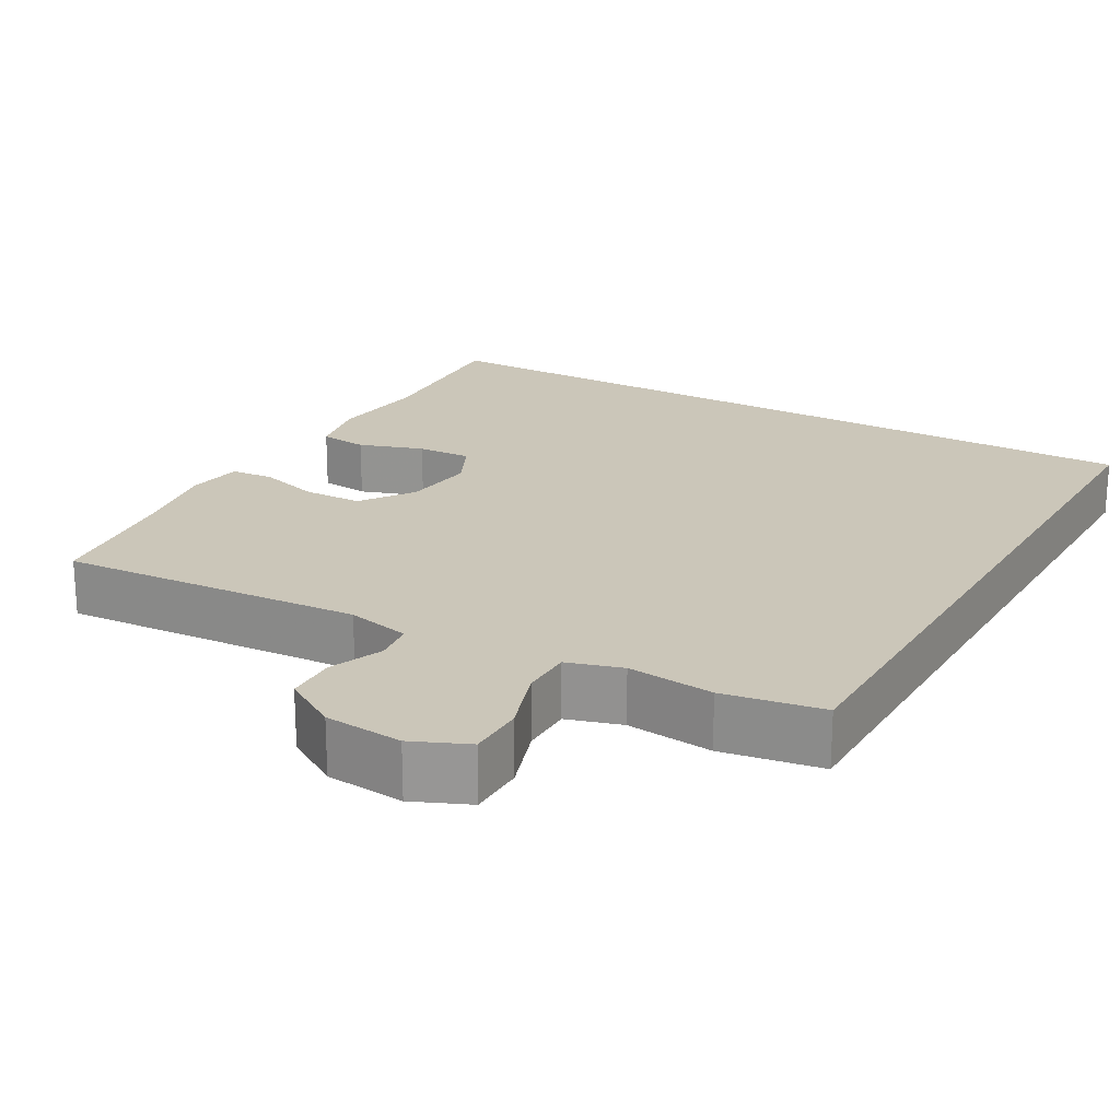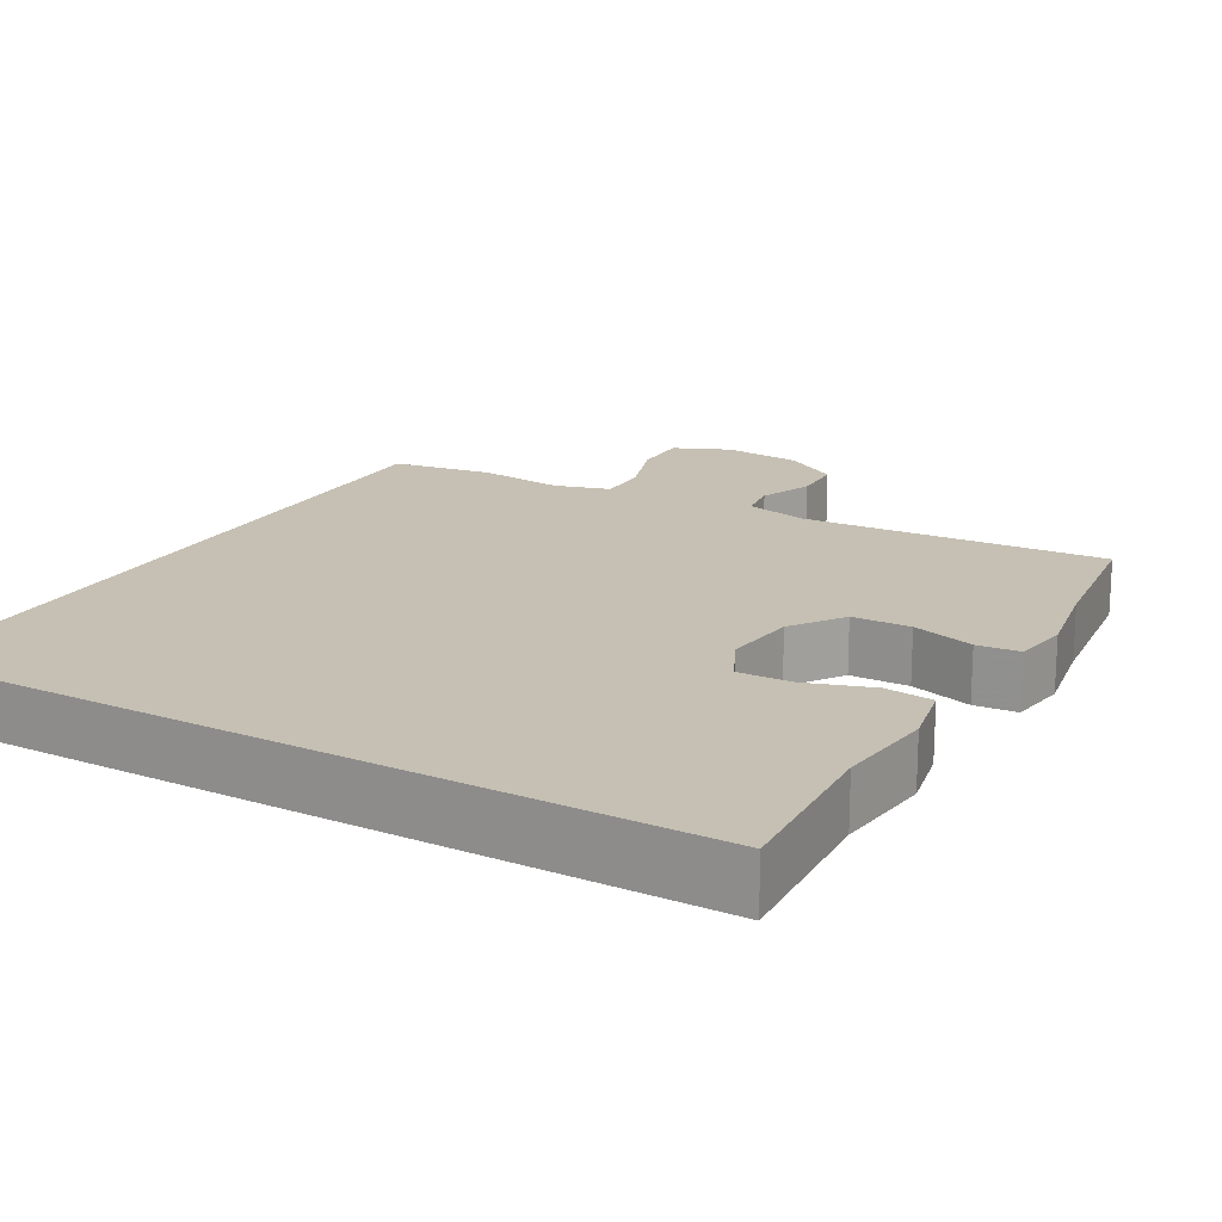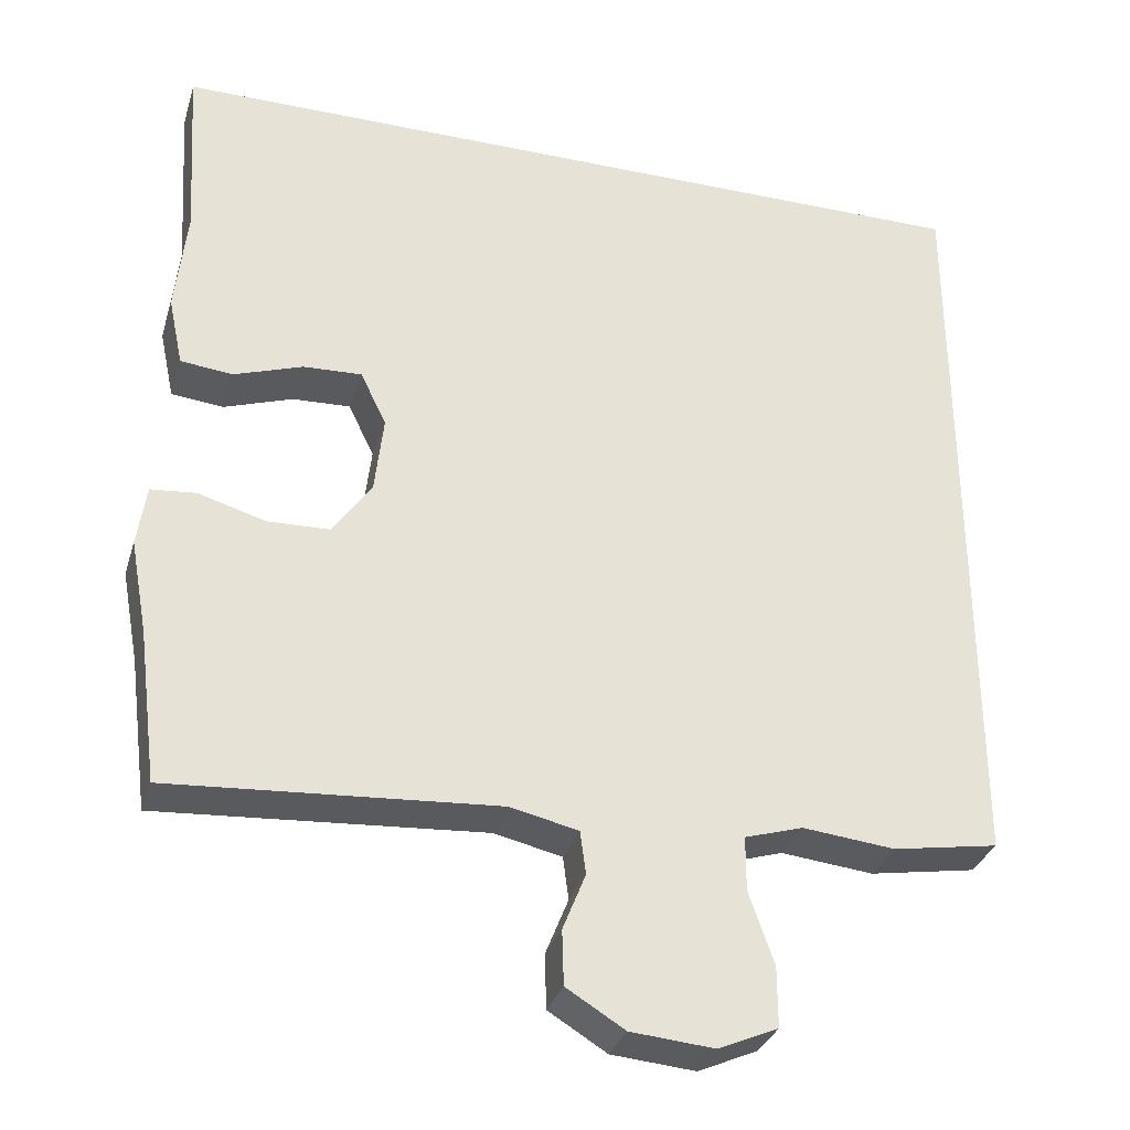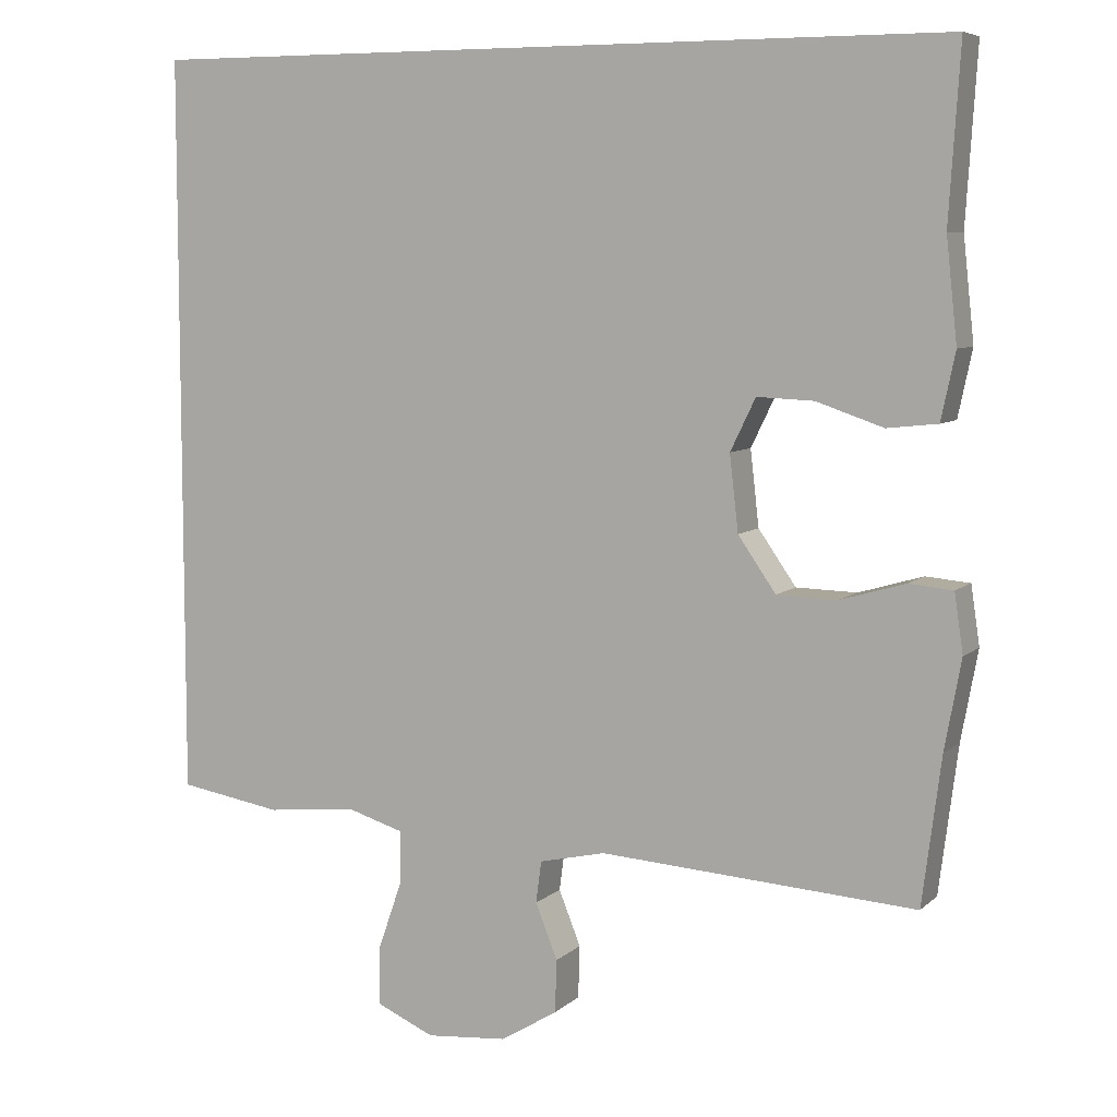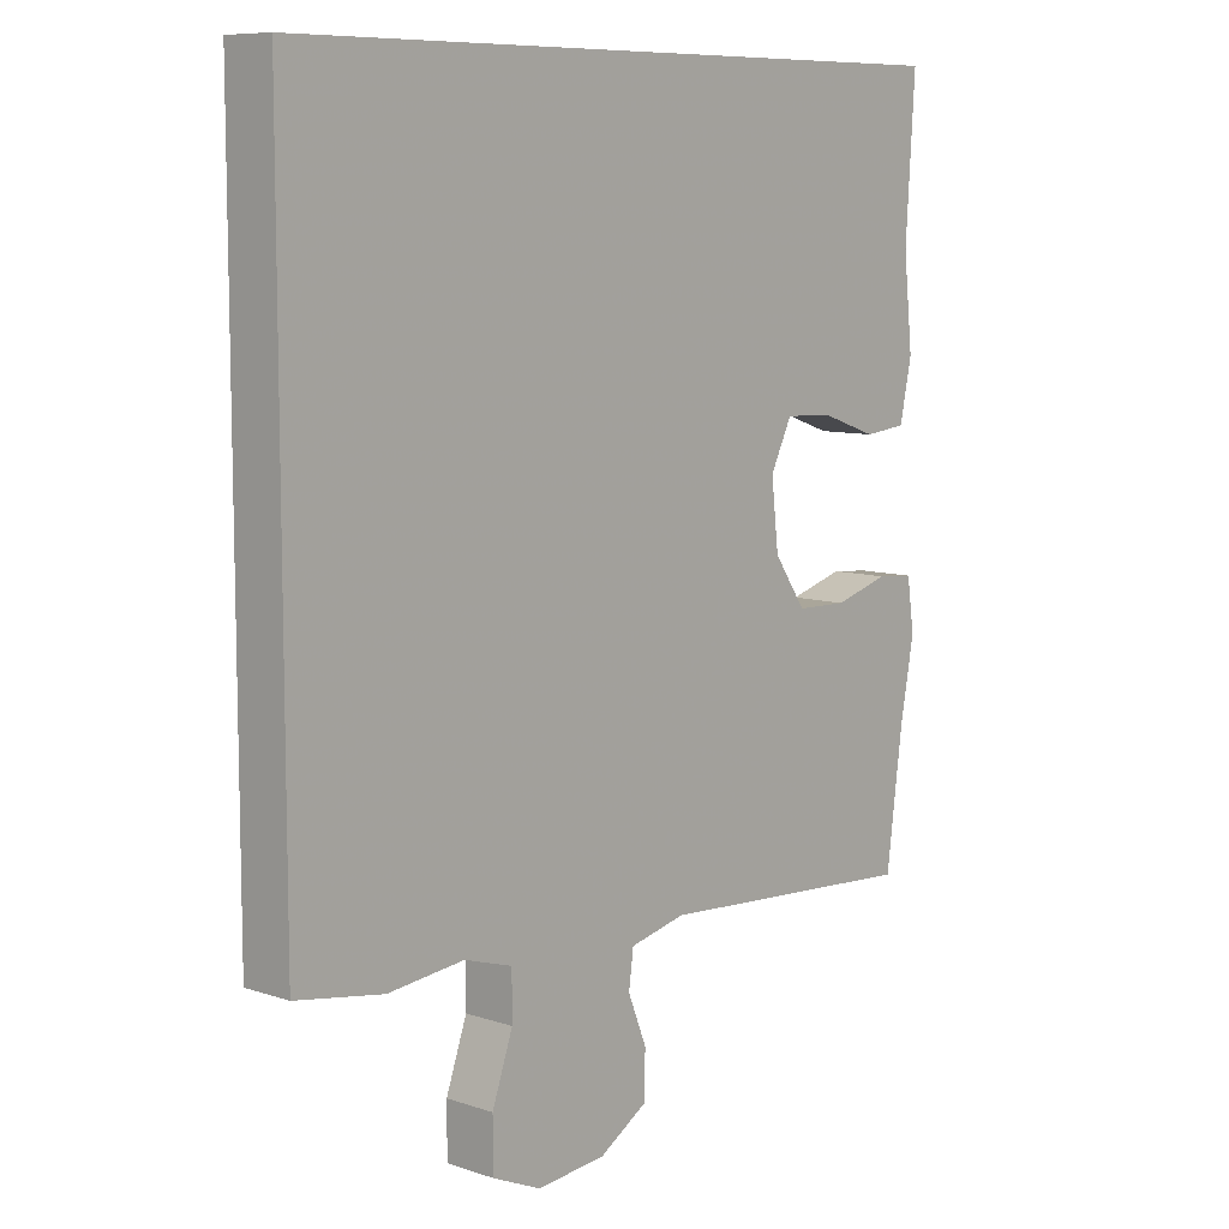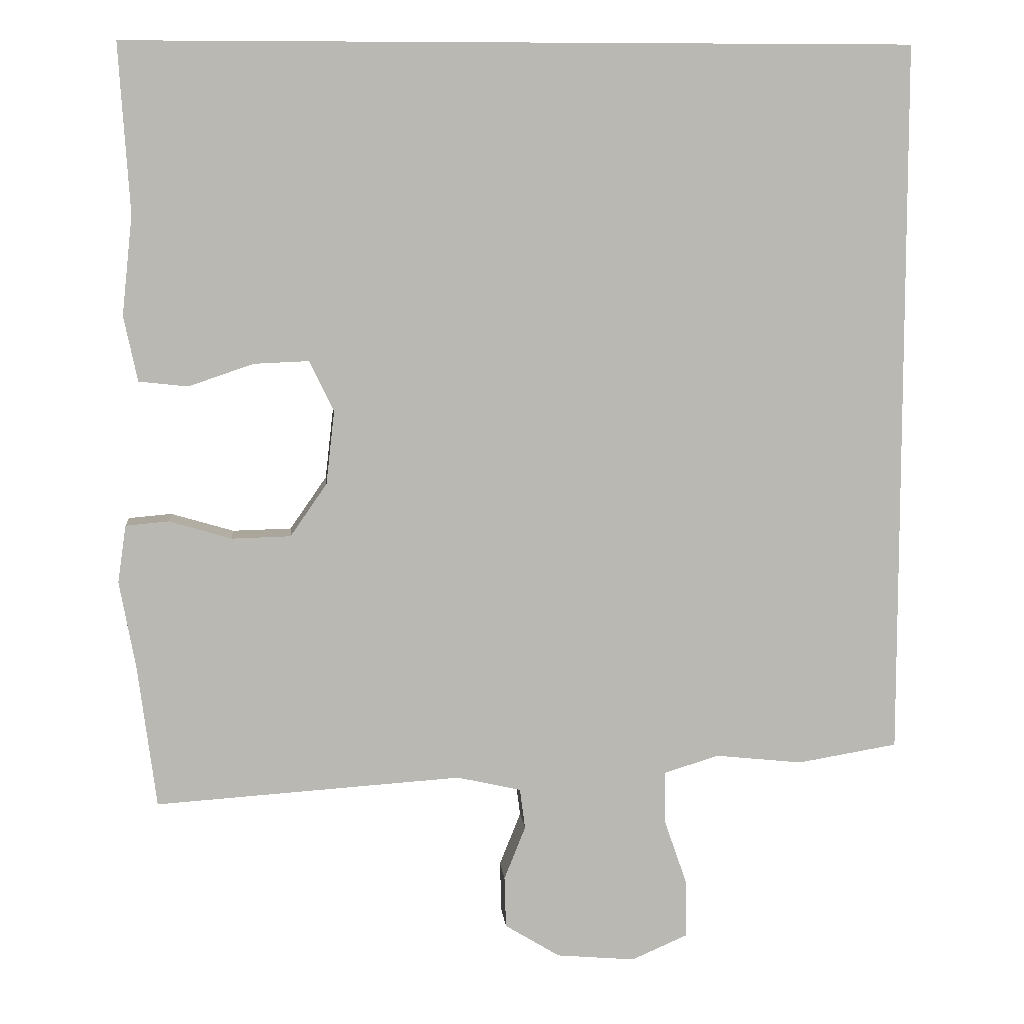
<metadata>
{"format":"obj","ext":"obj","renderer":"f3d","projection":"perspective","resolution":1024,"background":"white","views":[{"elev":21.0,"azim":-150.2,"up":"+Y"},{"elev":18.1,"azim":29.9,"up":"+Y"},{"elev":-32.1,"azim":163.9,"up":"+Z"},{"elev":7.0,"azim":24.7,"up":"+Z"},{"elev":8.8,"azim":-48.3,"up":"+Z"},{"elev":8.1,"azim":174.7,"up":"+Z"}]}
</metadata>
<code>
v 0.5 0.07 -0.5
v 0.099 0.07 -0.473
v 0.015 0.07 -0.492
v 0.008 0.07 -0.545
v 0.036 0.07 -0.615
v 0.034 0.07 -0.682
v -0.038 0.07 -0.726
v -0.141 0.07 -0.735
v -0.214 0.07 -0.703
v -0.214 0.07 -0.629
v -0.183 0.07 -0.54
v -0.183 0.07 -0.473
v -0.255 0.07 -0.451
v -0.369 0.07 -0.463
v -0.5 0.07 -0.441
v -0.5 0.07 0.5
v 0.531 0.07 0.5
v 0.517 0.07 0.28
v 0.531 0.07 0.15
v 0.513 0.07 0.065
v 0.449 0.07 0.058
v 0.364 0.07 0.087
v 0.292 0.07 0.09
v 0.26 0.07 0.024
v 0.271 0.07 -0.072
v 0.319 0.07 -0.141
v 0.396 0.07 -0.143
v 0.478 0.07 -0.119
v 0.534 0.07 -0.124
v 0.545 0.07 -0.199
v 0.524 0.07 -0.313
v 0.5 0 -0.5
v 0.099 0 -0.473
v 0.015 0 -0.492
v 0.008 0 -0.545
v 0.036 0 -0.615
v 0.034 0 -0.682
v -0.038 0 -0.726
v -0.141 0 -0.735
v -0.214 0 -0.703
v -0.214 0 -0.629
v -0.183 0 -0.54
v -0.183 0 -0.473
v -0.255 0 -0.451
v -0.369 0 -0.463
v -0.5 0 -0.441
v -0.5 0 0.5
v 0.531 0 0.5
v 0.517 0 0.28
v 0.531 0 0.15
v 0.513 0 0.065
v 0.449 0 0.058
v 0.364 0 0.087
v 0.292 0 0.09
v 0.26 0 0.024
v 0.271 0 -0.072
v 0.319 0 -0.141
v 0.396 0 -0.143
v 0.478 0 -0.119
v 0.534 0 -0.124
v 0.545 0 -0.199
v 0.524 0 -0.313
f 28 29 30 31
f 27 28 31 1
f 26 27 1 2
f 25 26 2 3
f 24 25 3
f 19 20 21 22
f 18 19 22 23
f 17 18 23
f 16 17 23
f 13 14 15 16
f 12 13 16 23
f 11 12 23 24
f 4 5 6 7
f 3 4 7 8
f 9 10 11 24
f 3 8 9 24
f 62 61 60 59
f 32 62 59 58
f 33 32 58 57
f 34 33 57 56
f 34 56 55
f 53 52 51 50
f 54 53 50 49
f 54 49 48
f 54 48 47
f 47 46 45 44
f 54 47 44 43
f 55 54 43 42
f 38 37 36 35
f 39 38 35 34
f 55 42 41 40
f 55 40 39 34
f 1 32 33 2
f 2 33 34 3
f 3 34 35 4
f 4 35 36 5
f 5 36 37 6
f 6 37 38 7
f 7 38 39 8
f 8 39 40 9
f 9 40 41 10
f 10 41 42 11
f 11 42 43 12
f 12 43 44 13
f 13 44 45 14
f 14 45 46 15
f 15 46 47 16
f 16 47 48 17
f 17 48 49 18
f 18 49 50 19
f 19 50 51 20
f 20 51 52 21
f 21 52 53 22
f 22 53 54 23
f 23 54 55 24
f 24 55 56 25
f 25 56 57 26
f 26 57 58 27
f 27 58 59 28
f 28 59 60 29
f 29 60 61 30
f 30 61 62 31
f 31 62 32 1

</code>
